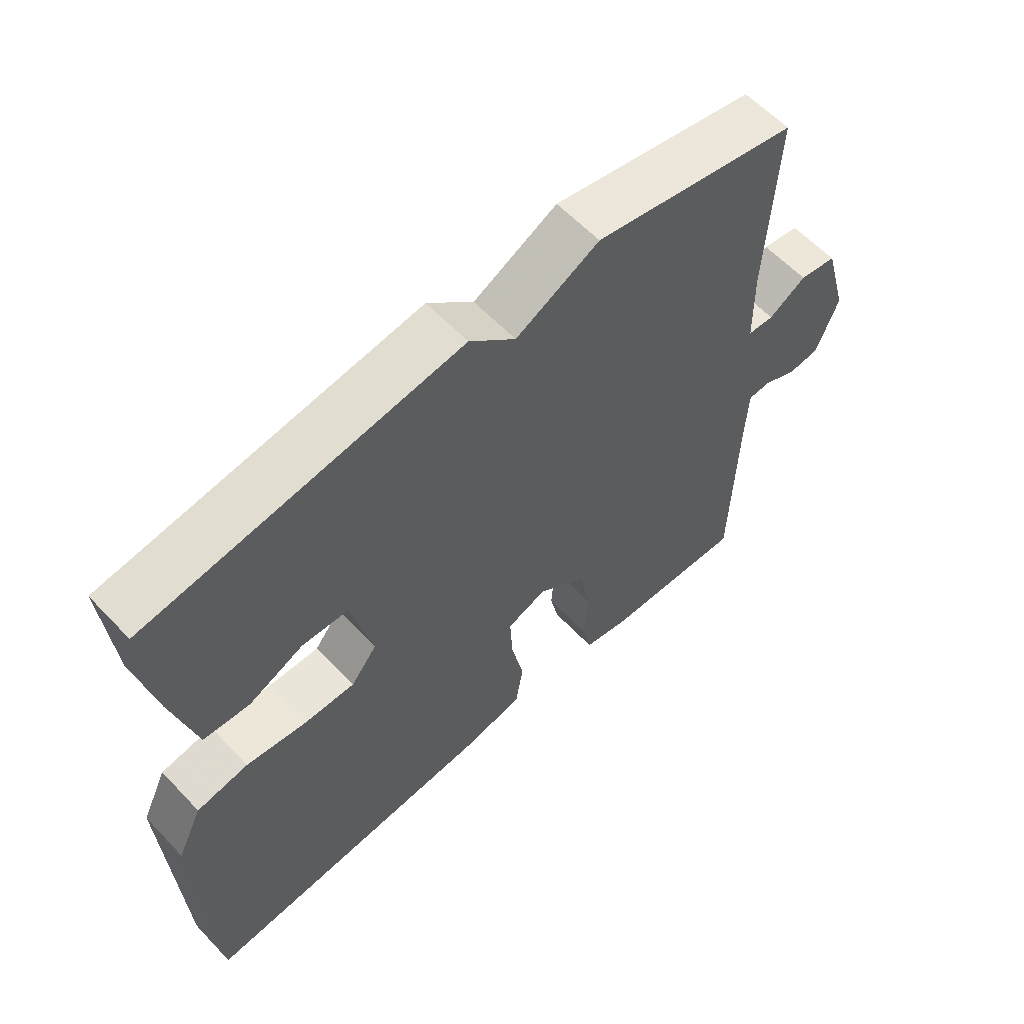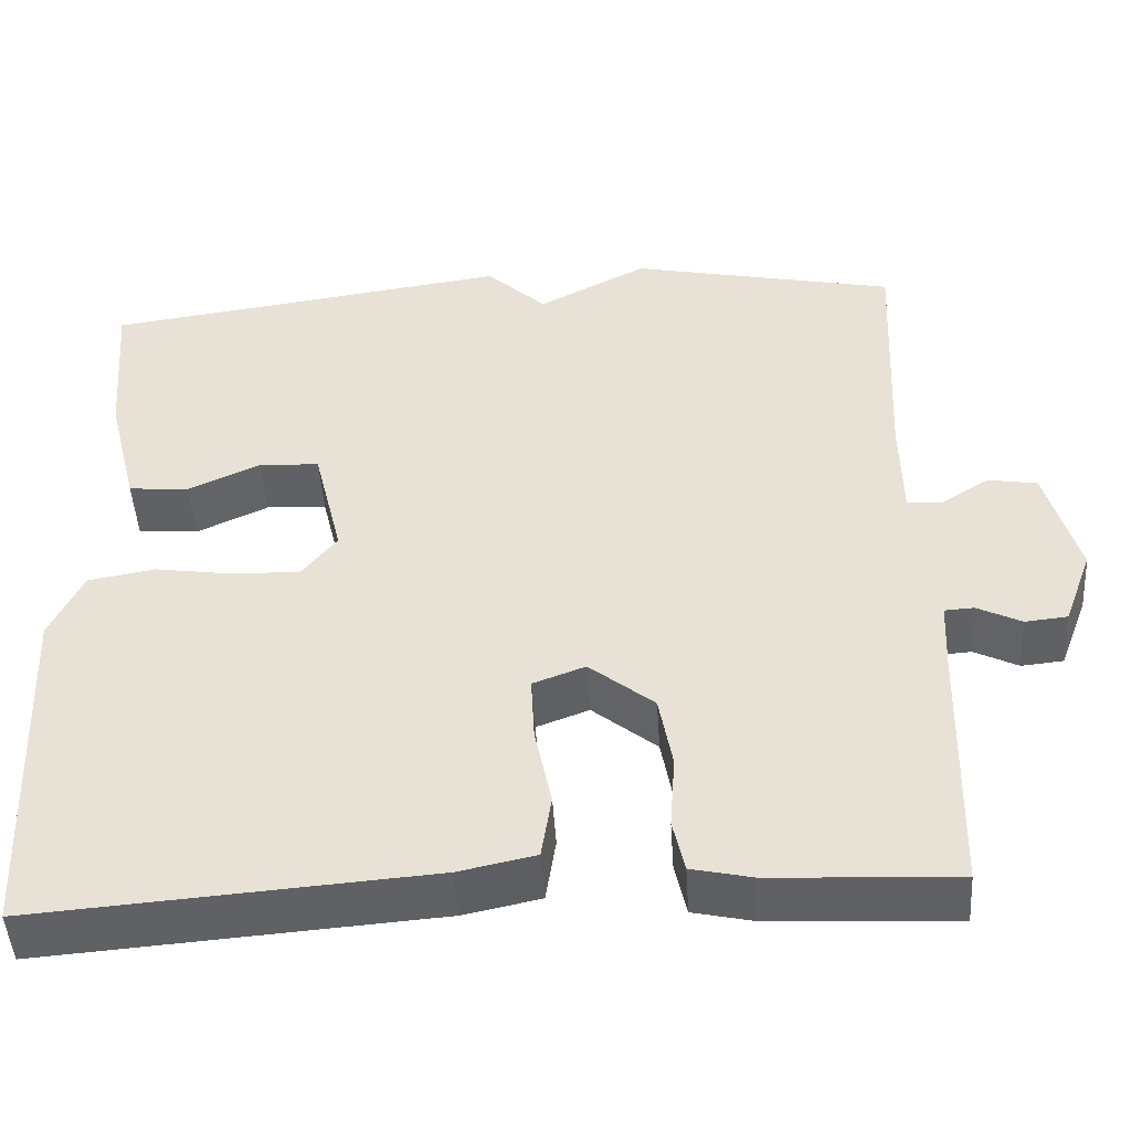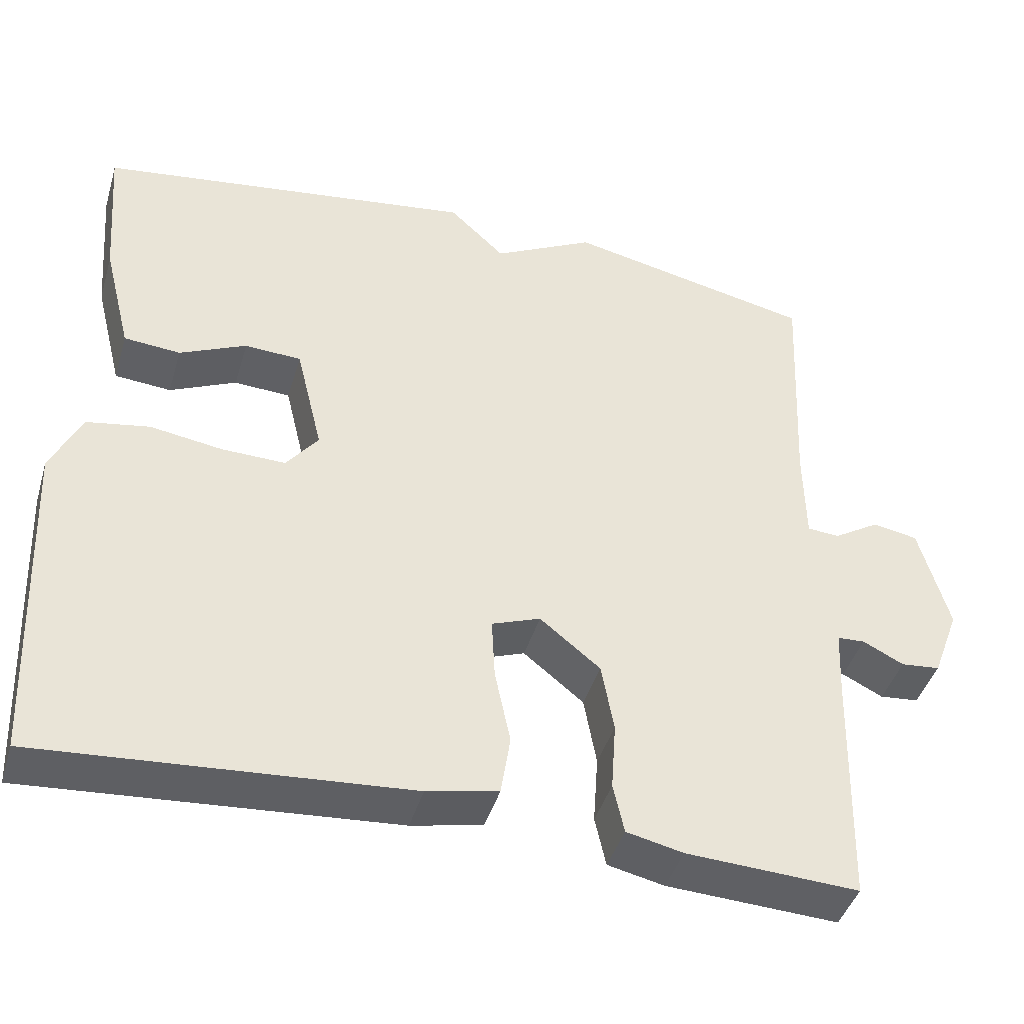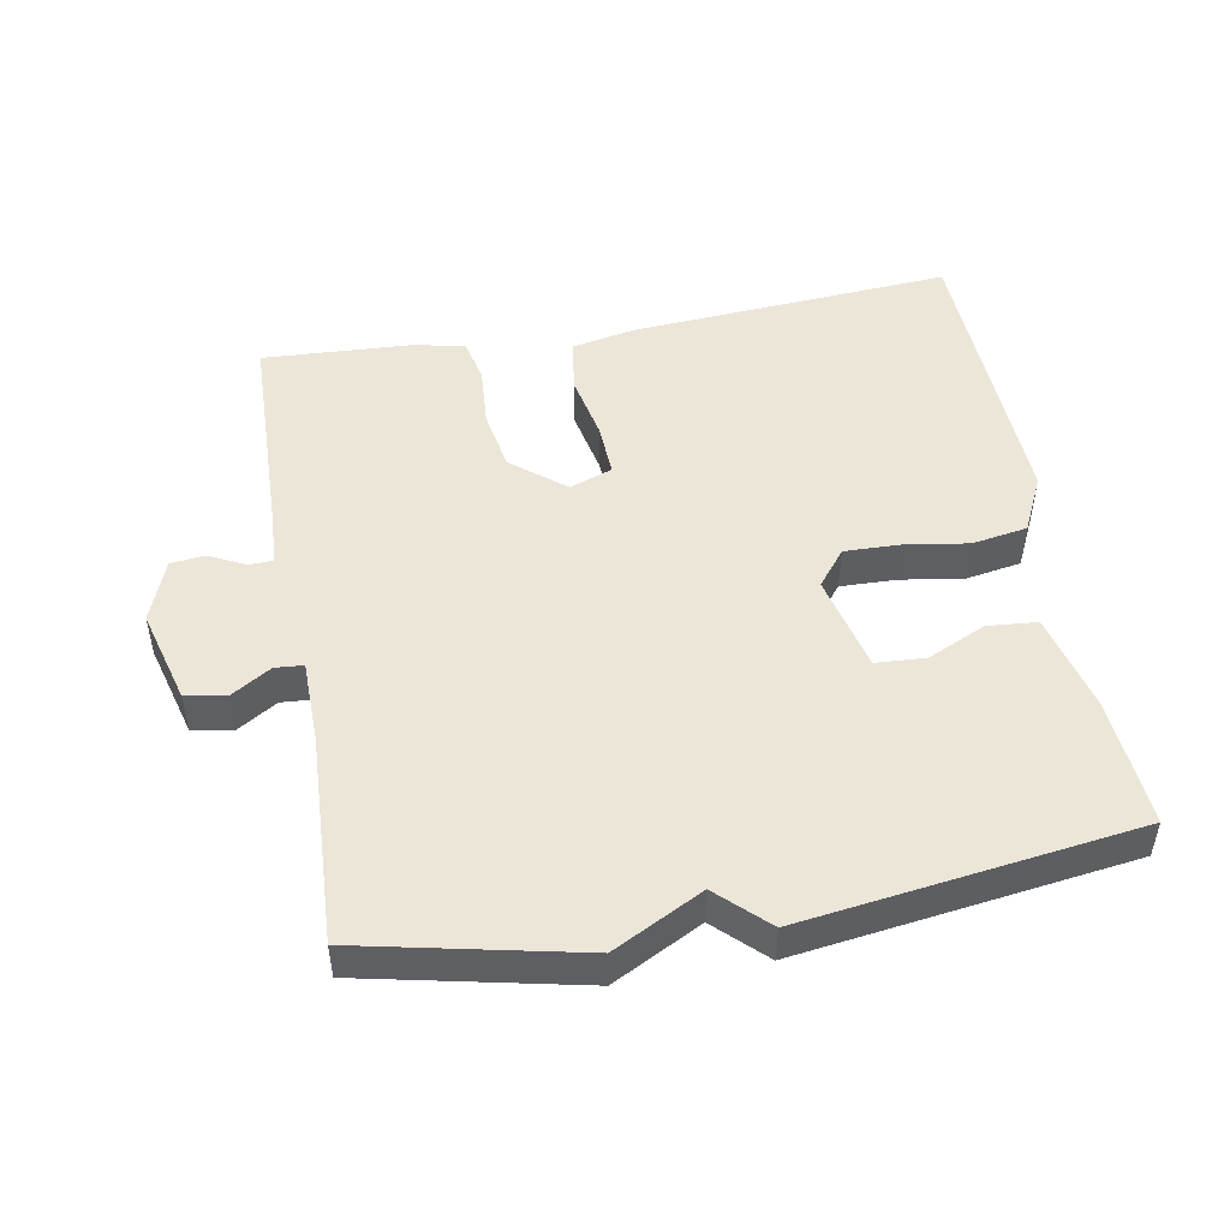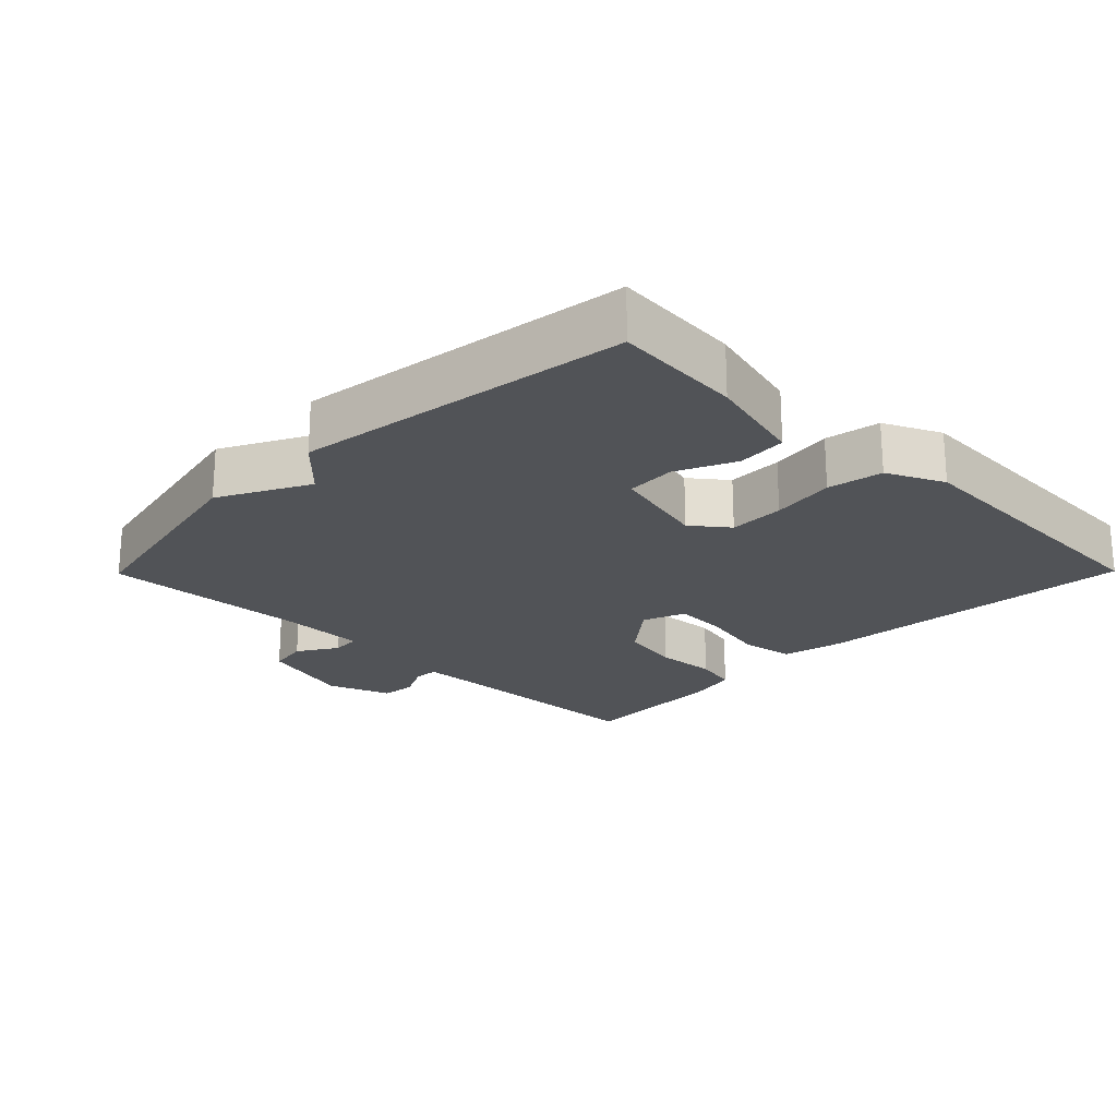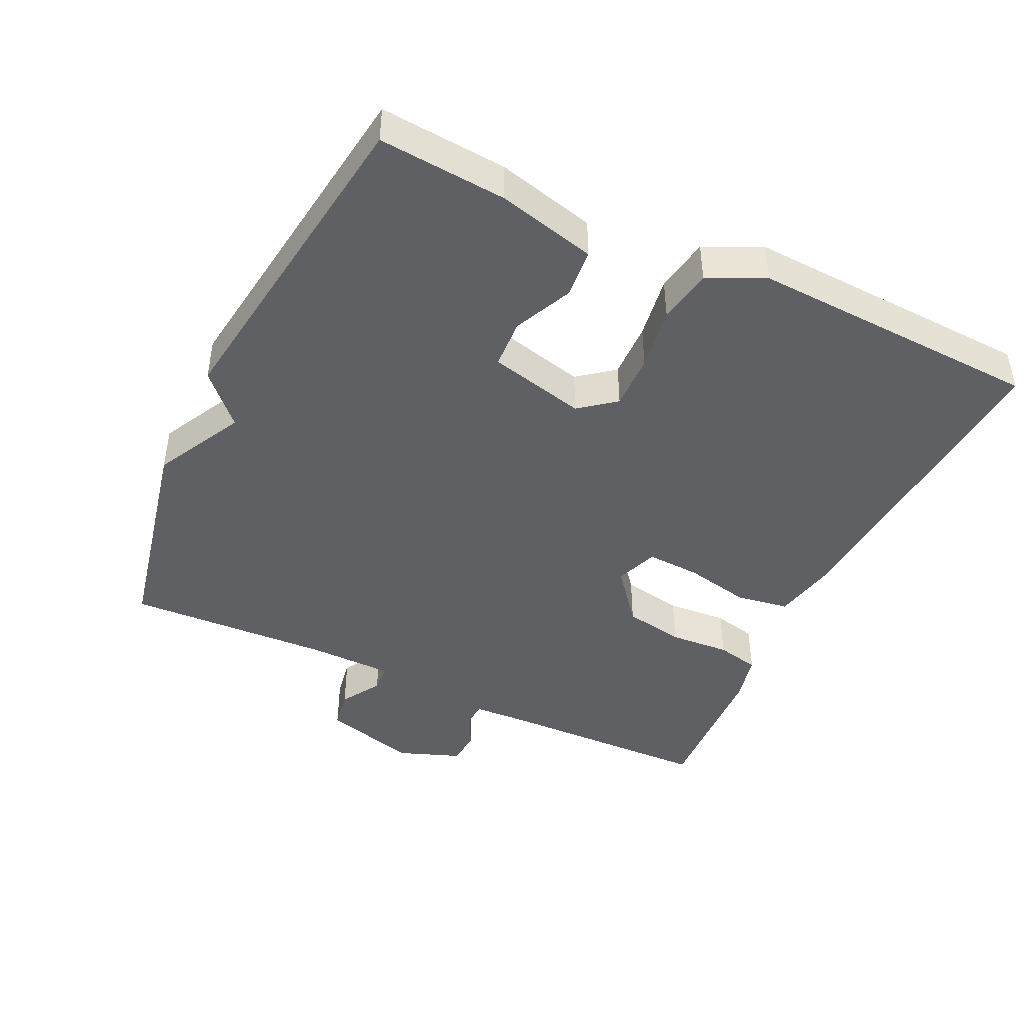
<metadata>
{"format":"obj","ext":"obj","renderer":"f3d","projection":"perspective","resolution":1024,"background":"white","views":[{"elev":60.0,"azim":136.9,"up":"+Z"},{"elev":-47.2,"azim":-176.4,"up":"+Z"},{"elev":-43.0,"azim":163.7,"up":"+Z"},{"elev":49.2,"azim":-10.0,"up":"+Y"},{"elev":-21.7,"azim":45.4,"up":"+Y"},{"elev":-44.4,"azim":64.6,"up":"+Y"}]}
</metadata>
<code>
v 0.5 0.07 0.5
v 0.485 0.07 0.314
v 0.449 0.07 0.17
v 0.377 0.07 0.164
v 0.292 0.07 0.203
v 0.22 0.07 0.199
v 0.186 0.07 0.058
v 0.227 0.07 0.006
v 0.308 0.07 0.008
v 0.4 0.07 0.022
v 0.48 0.07 0.008
v 0.519 0.07 -0.074
v 0.5 0.07 -0.5
v 0.033 0.07 -0.465
v -0.058 0.07 -0.446
v -0.07 0.07 -0.369
v -0.05 0.07 -0.273
v -0.046 0.07 -0.195
v -0.108 0.07 -0.172
v -0.185 0.07 -0.234
v -0.201 0.07 -0.322
v -0.195 0.07 -0.41
v -0.209 0.07 -0.473
v -0.281 0.07 -0.489
v -0.5 0.07 -0.5
v -0.508 0.07 -0.192
v -0.512 0.07 -0.108
v -0.547 0.07 -0.106
v -0.599 0.07 -0.132
v -0.649 0.07 -0.127
v -0.683 0.07 -0.036
v -0.645 0.07 0.101
v -0.587 0.07 0.111
v -0.529 0.07 0.075
v -0.488 0.07 0.078
v -0.486 0.07 0.2
v -0.5 0.07 0.5
v -0.184 0.07 0.567
v -0.055 0.07 0.5
v 0.016 0.07 0.567
v 0.5 0 0.5
v 0.485 0 0.314
v 0.449 0 0.17
v 0.377 0 0.164
v 0.292 0 0.203
v 0.22 0 0.199
v 0.186 0 0.058
v 0.227 0 0.006
v 0.308 0 0.008
v 0.4 0 0.022
v 0.48 0 0.008
v 0.519 0 -0.074
v 0.5 0 -0.5
v 0.033 0 -0.465
v -0.058 0 -0.446
v -0.07 0 -0.369
v -0.05 0 -0.273
v -0.046 0 -0.195
v -0.108 0 -0.172
v -0.185 0 -0.234
v -0.201 0 -0.322
v -0.195 0 -0.41
v -0.209 0 -0.473
v -0.281 0 -0.489
v -0.5 0 -0.5
v -0.508 0 -0.192
v -0.512 0 -0.108
v -0.547 0 -0.106
v -0.599 0 -0.132
v -0.649 0 -0.127
v -0.683 0 -0.036
v -0.645 0 0.101
v -0.587 0 0.111
v -0.529 0 0.075
v -0.488 0 0.078
v -0.486 0 0.2
v -0.5 0 0.5
v -0.184 0 0.567
v -0.055 0 0.5
v 0.016 0 0.567
f 3 4 5
f 2 3 5
f 1 2 5
f 40 1 5
f 39 40 5
f 39 5 6
f 38 39 6
f 37 38 6
f 36 37 6
f 35 36 6 7
f 34 35 7 8
f 32 33 34
f 31 32 34
f 30 31 34
f 29 30 34
f 28 29 34
f 27 28 34 8
f 26 27 8 9
f 24 25 26
f 23 24 26
f 22 23 26
f 21 22 26
f 20 21 26
f 19 20 26
f 10 11 12
f 9 10 12
f 26 9 12
f 19 26 12
f 18 19 12
f 13 14 15
f 12 13 15
f 18 12 15
f 17 18 15
f 15 16 17
f 45 44 43
f 45 43 42
f 45 42 41
f 45 41 80
f 45 80 79
f 46 45 79
f 46 79 78
f 46 78 77
f 46 77 76
f 47 46 76 75
f 48 47 75 74
f 74 73 72
f 74 72 71
f 74 71 70
f 74 70 69
f 74 69 68
f 48 74 68 67
f 49 48 67 66
f 66 65 64
f 66 64 63
f 66 63 62
f 66 62 61
f 66 61 60
f 66 60 59
f 52 51 50
f 52 50 49
f 52 49 66
f 52 66 59
f 52 59 58
f 55 54 53
f 55 53 52
f 55 52 58
f 55 58 57
f 57 56 55
f 1 41 42 2
f 2 42 43 3
f 3 43 44 4
f 4 44 45 5
f 5 45 46 6
f 6 46 47 7
f 7 47 48 8
f 8 48 49 9
f 9 49 50 10
f 10 50 51 11
f 11 51 52 12
f 12 52 53 13
f 13 53 54 14
f 14 54 55 15
f 15 55 56 16
f 16 56 57 17
f 17 57 58 18
f 18 58 59 19
f 19 59 60 20
f 20 60 61 21
f 21 61 62 22
f 22 62 63 23
f 23 63 64 24
f 24 64 65 25
f 25 65 66 26
f 26 66 67 27
f 27 67 68 28
f 28 68 69 29
f 29 69 70 30
f 30 70 71 31
f 31 71 72 32
f 32 72 73 33
f 33 73 74 34
f 34 74 75 35
f 35 75 76 36
f 36 76 77 37
f 37 77 78 38
f 38 78 79 39
f 39 79 80 40
f 40 80 41 1

</code>
